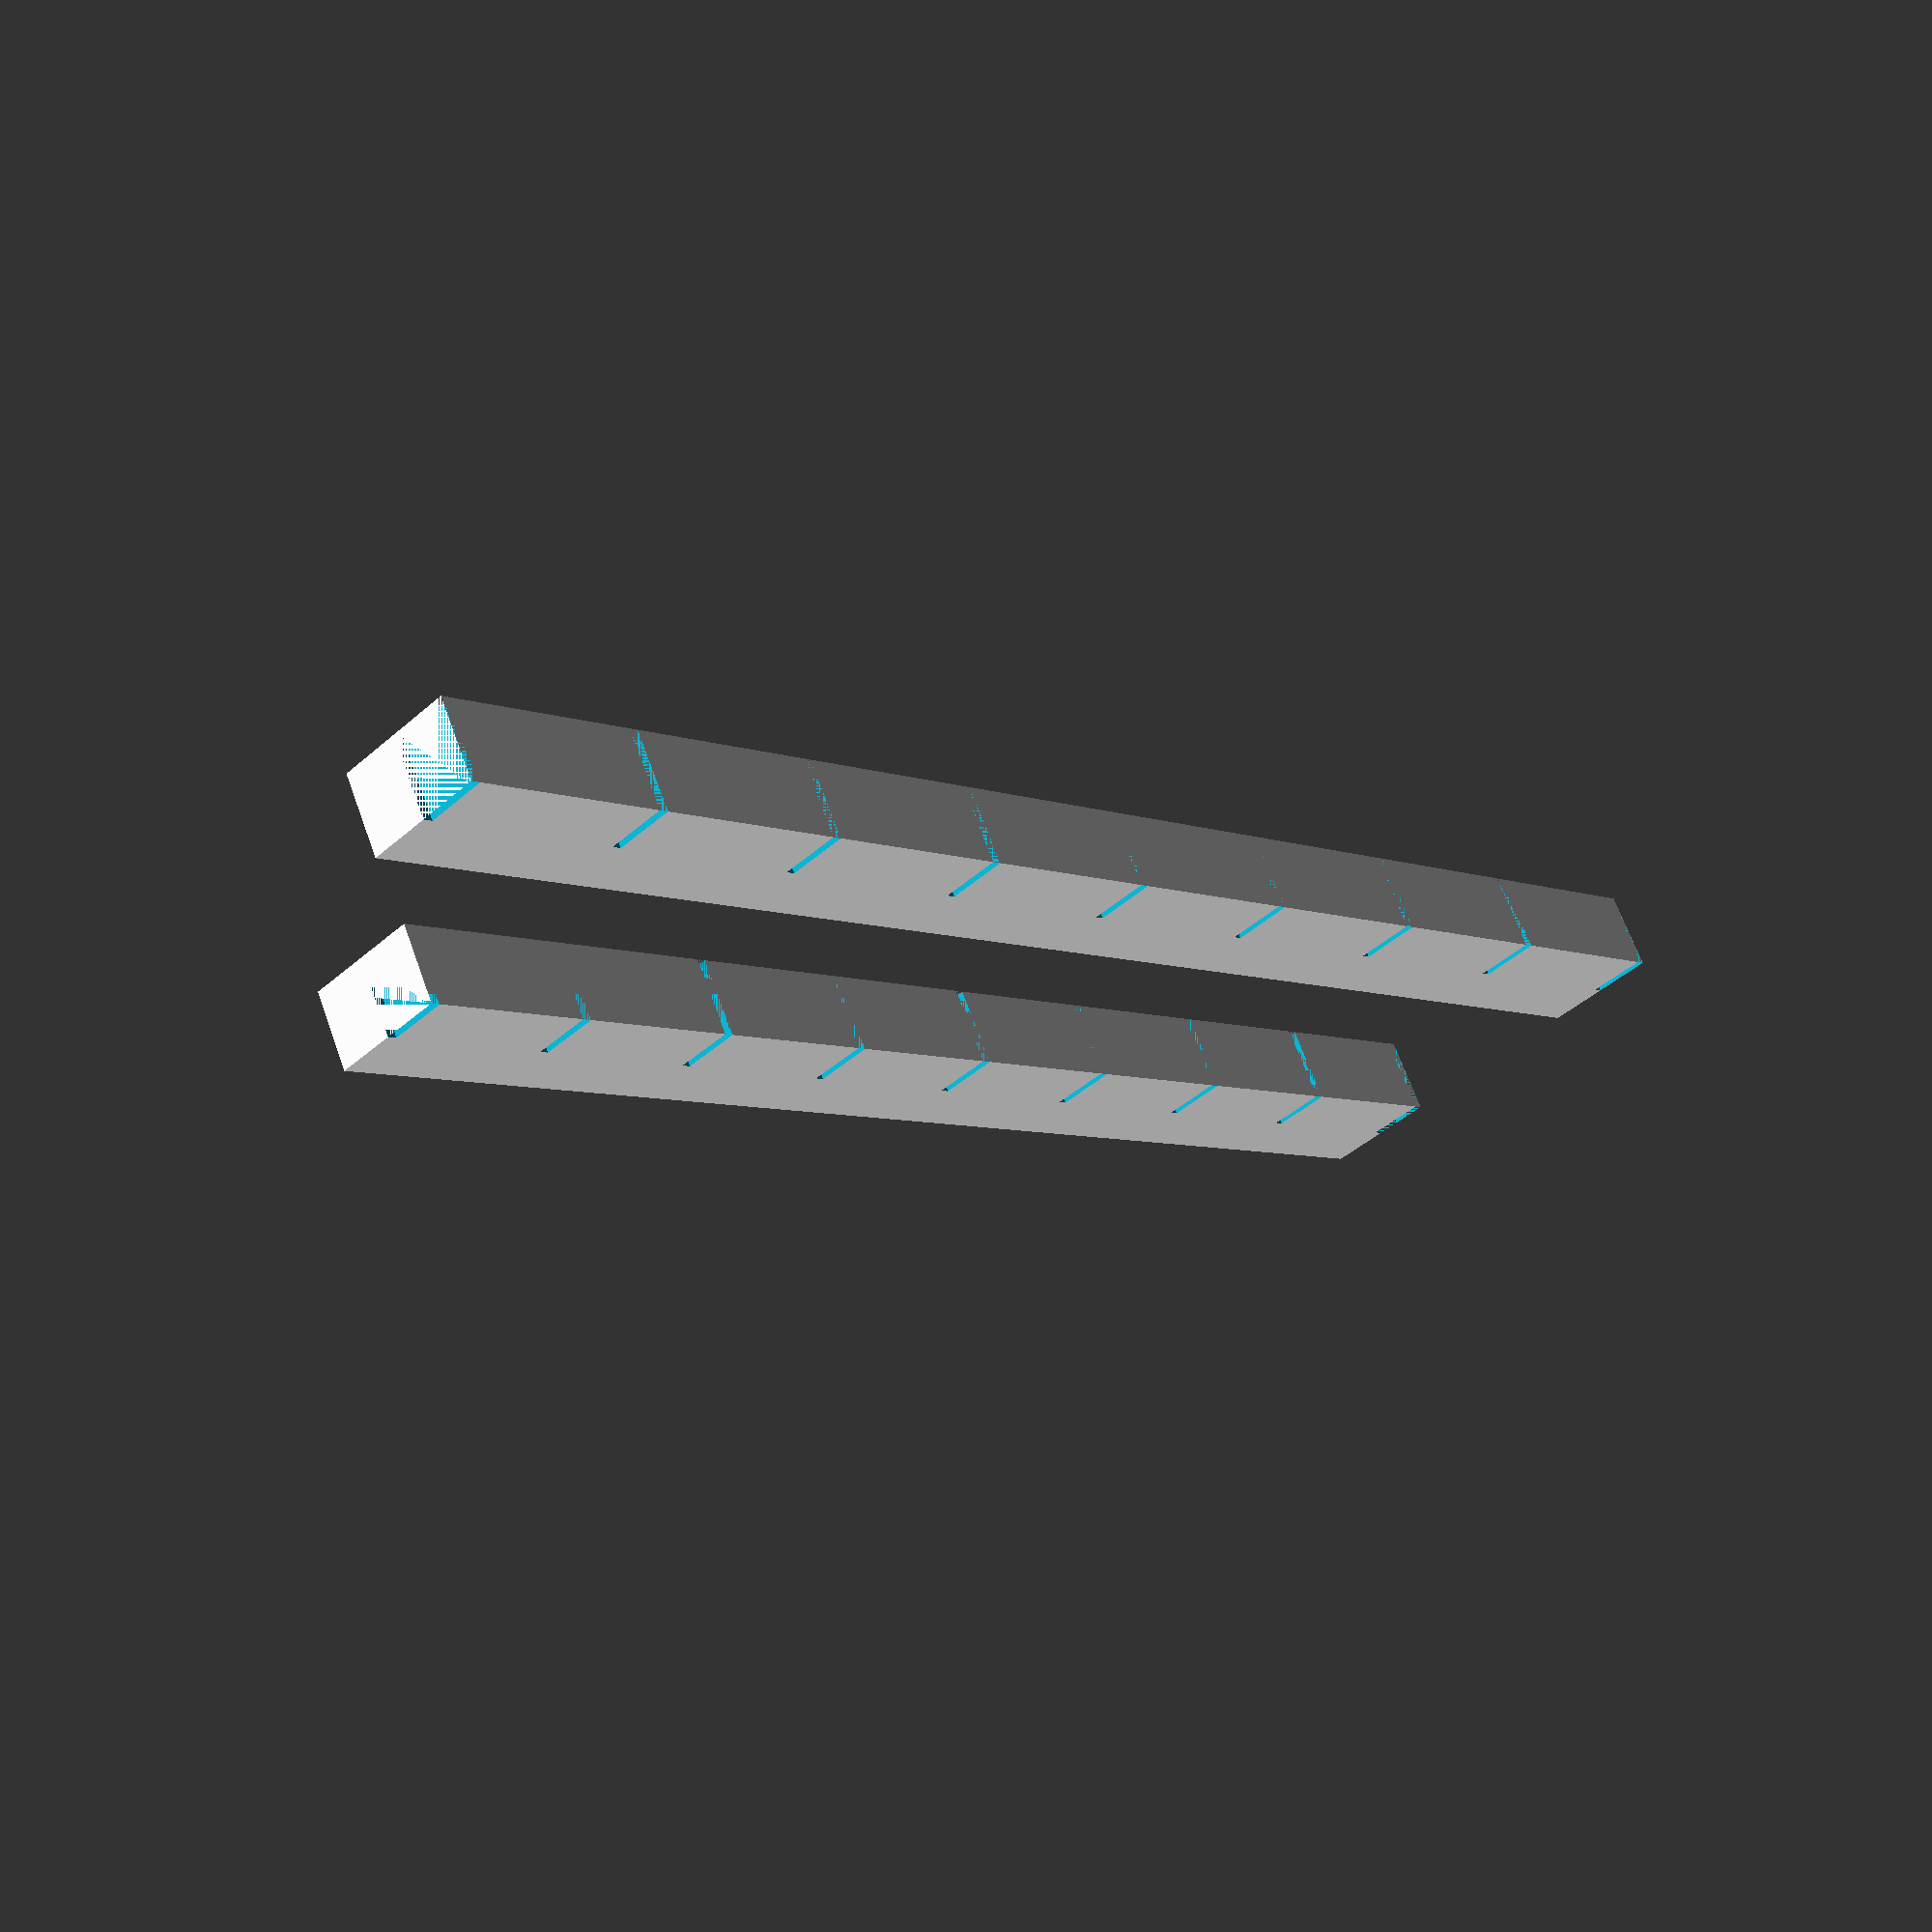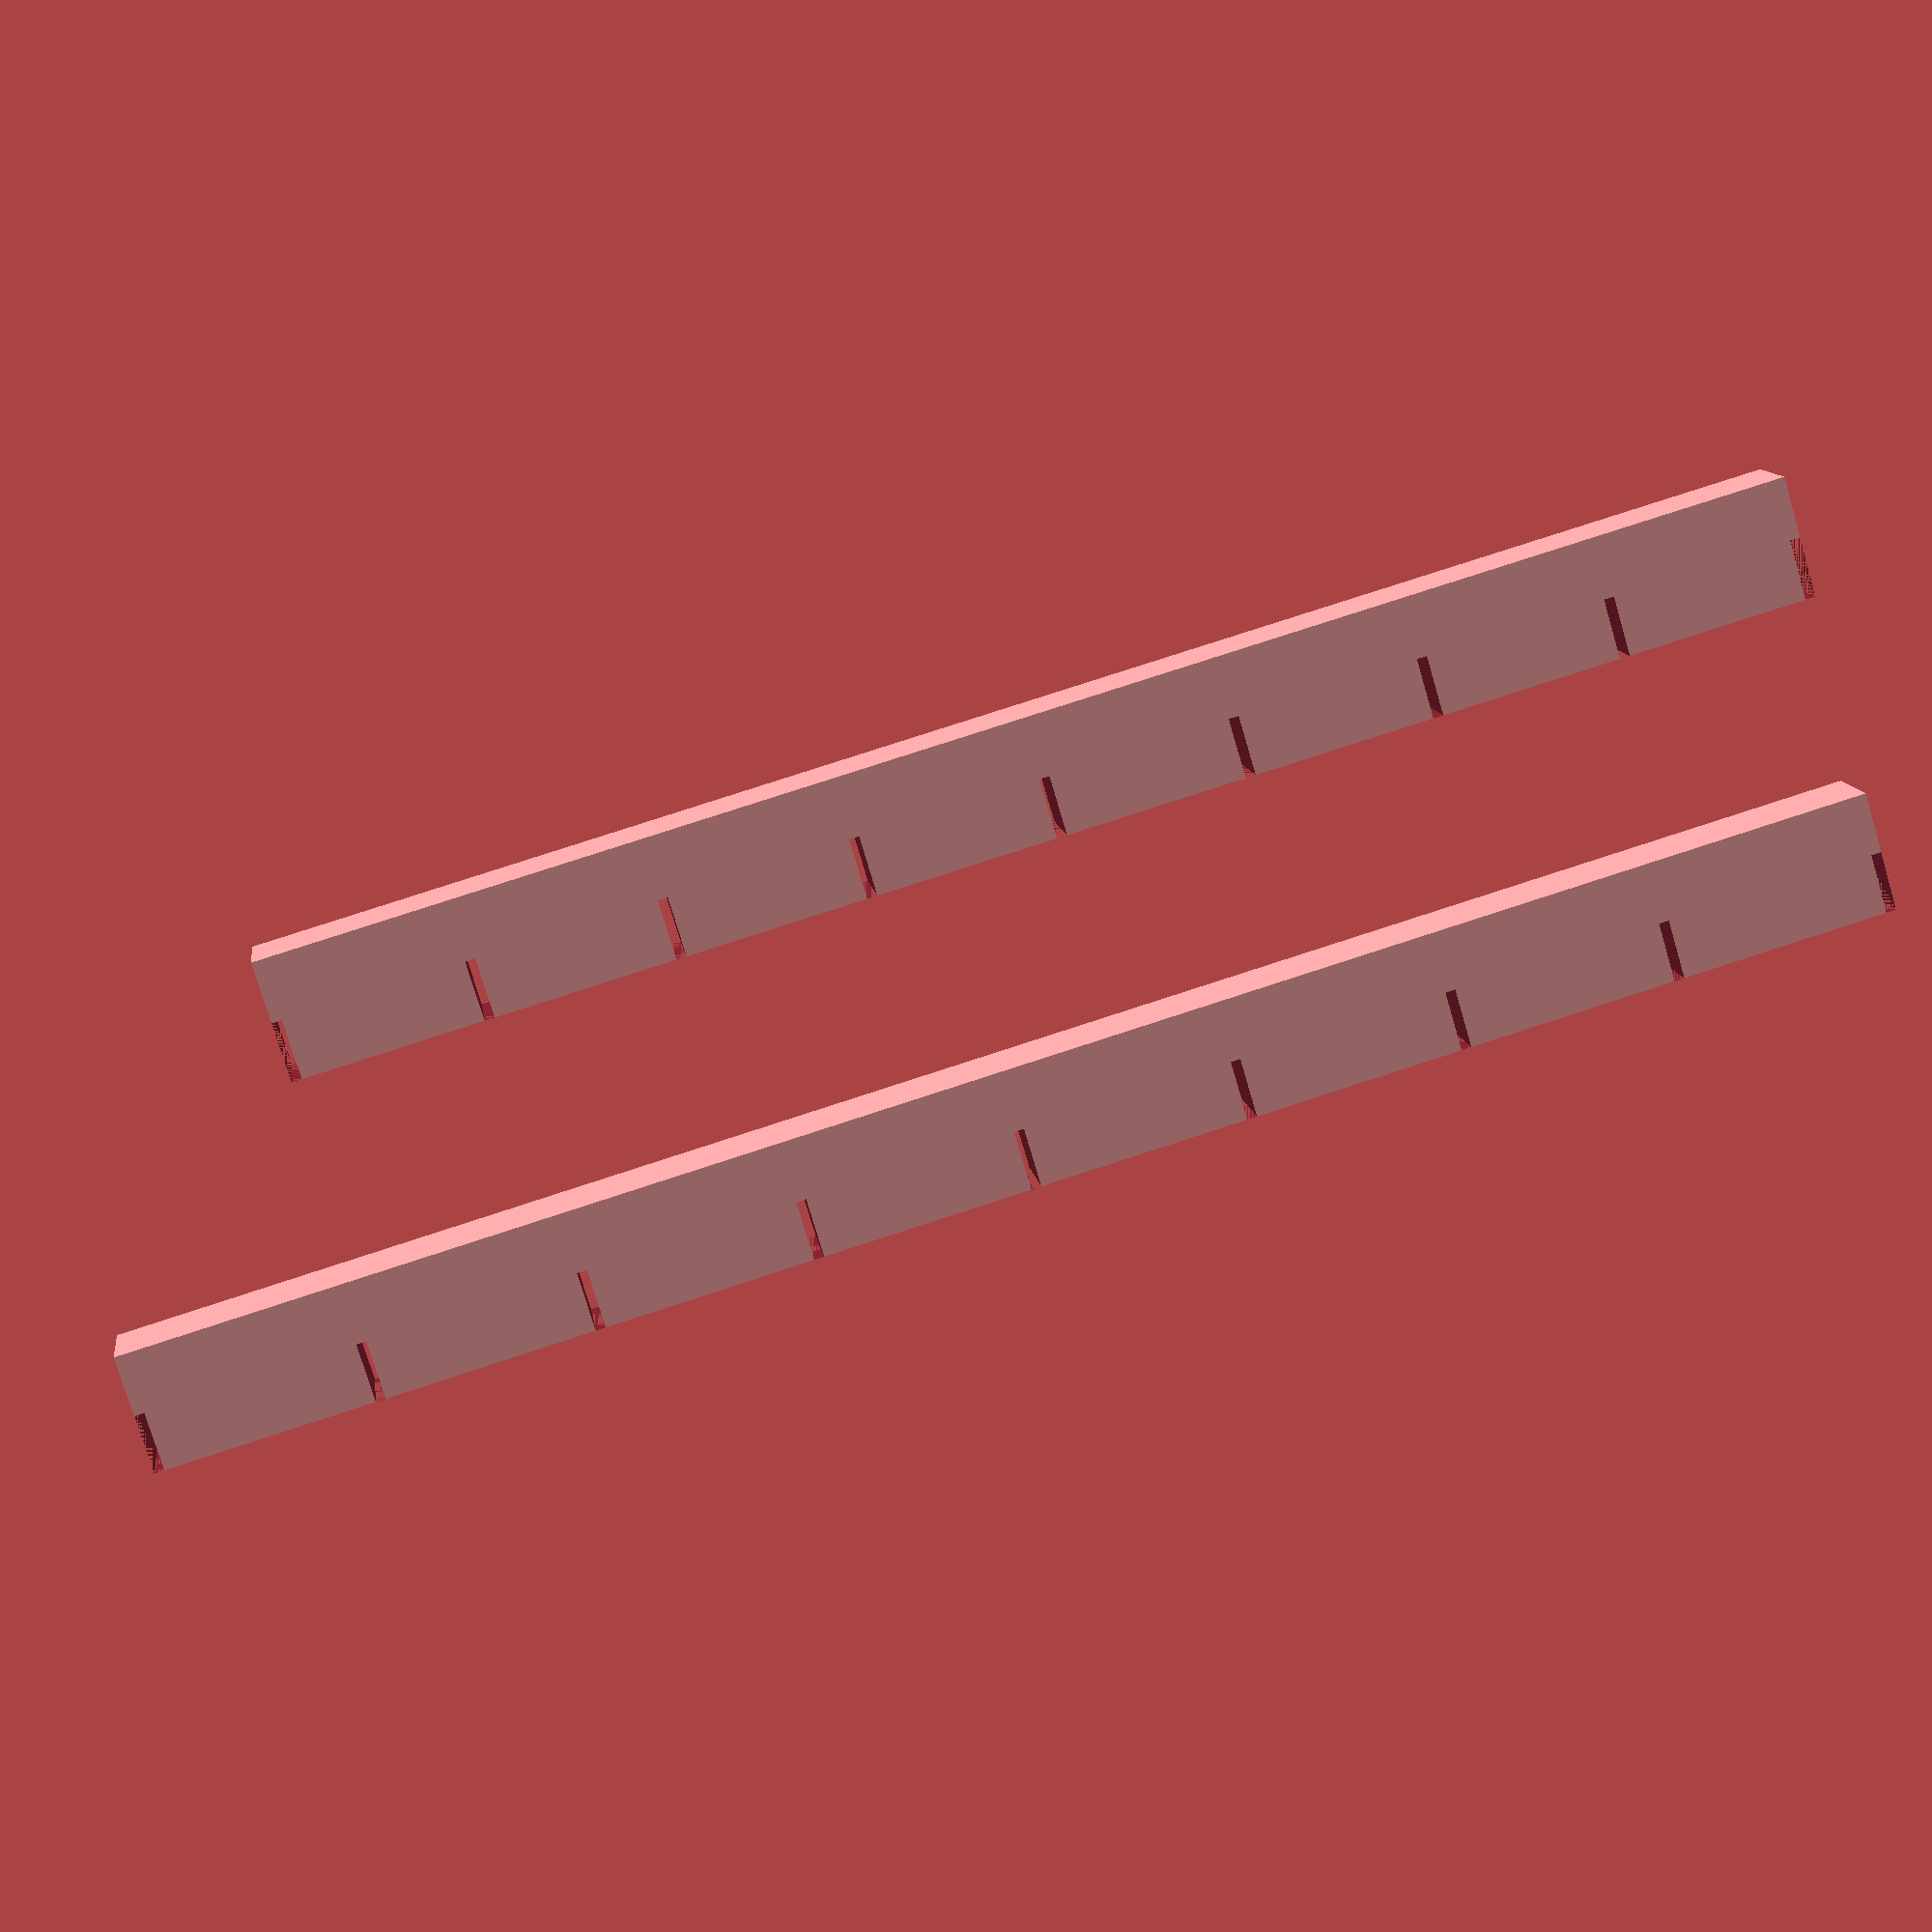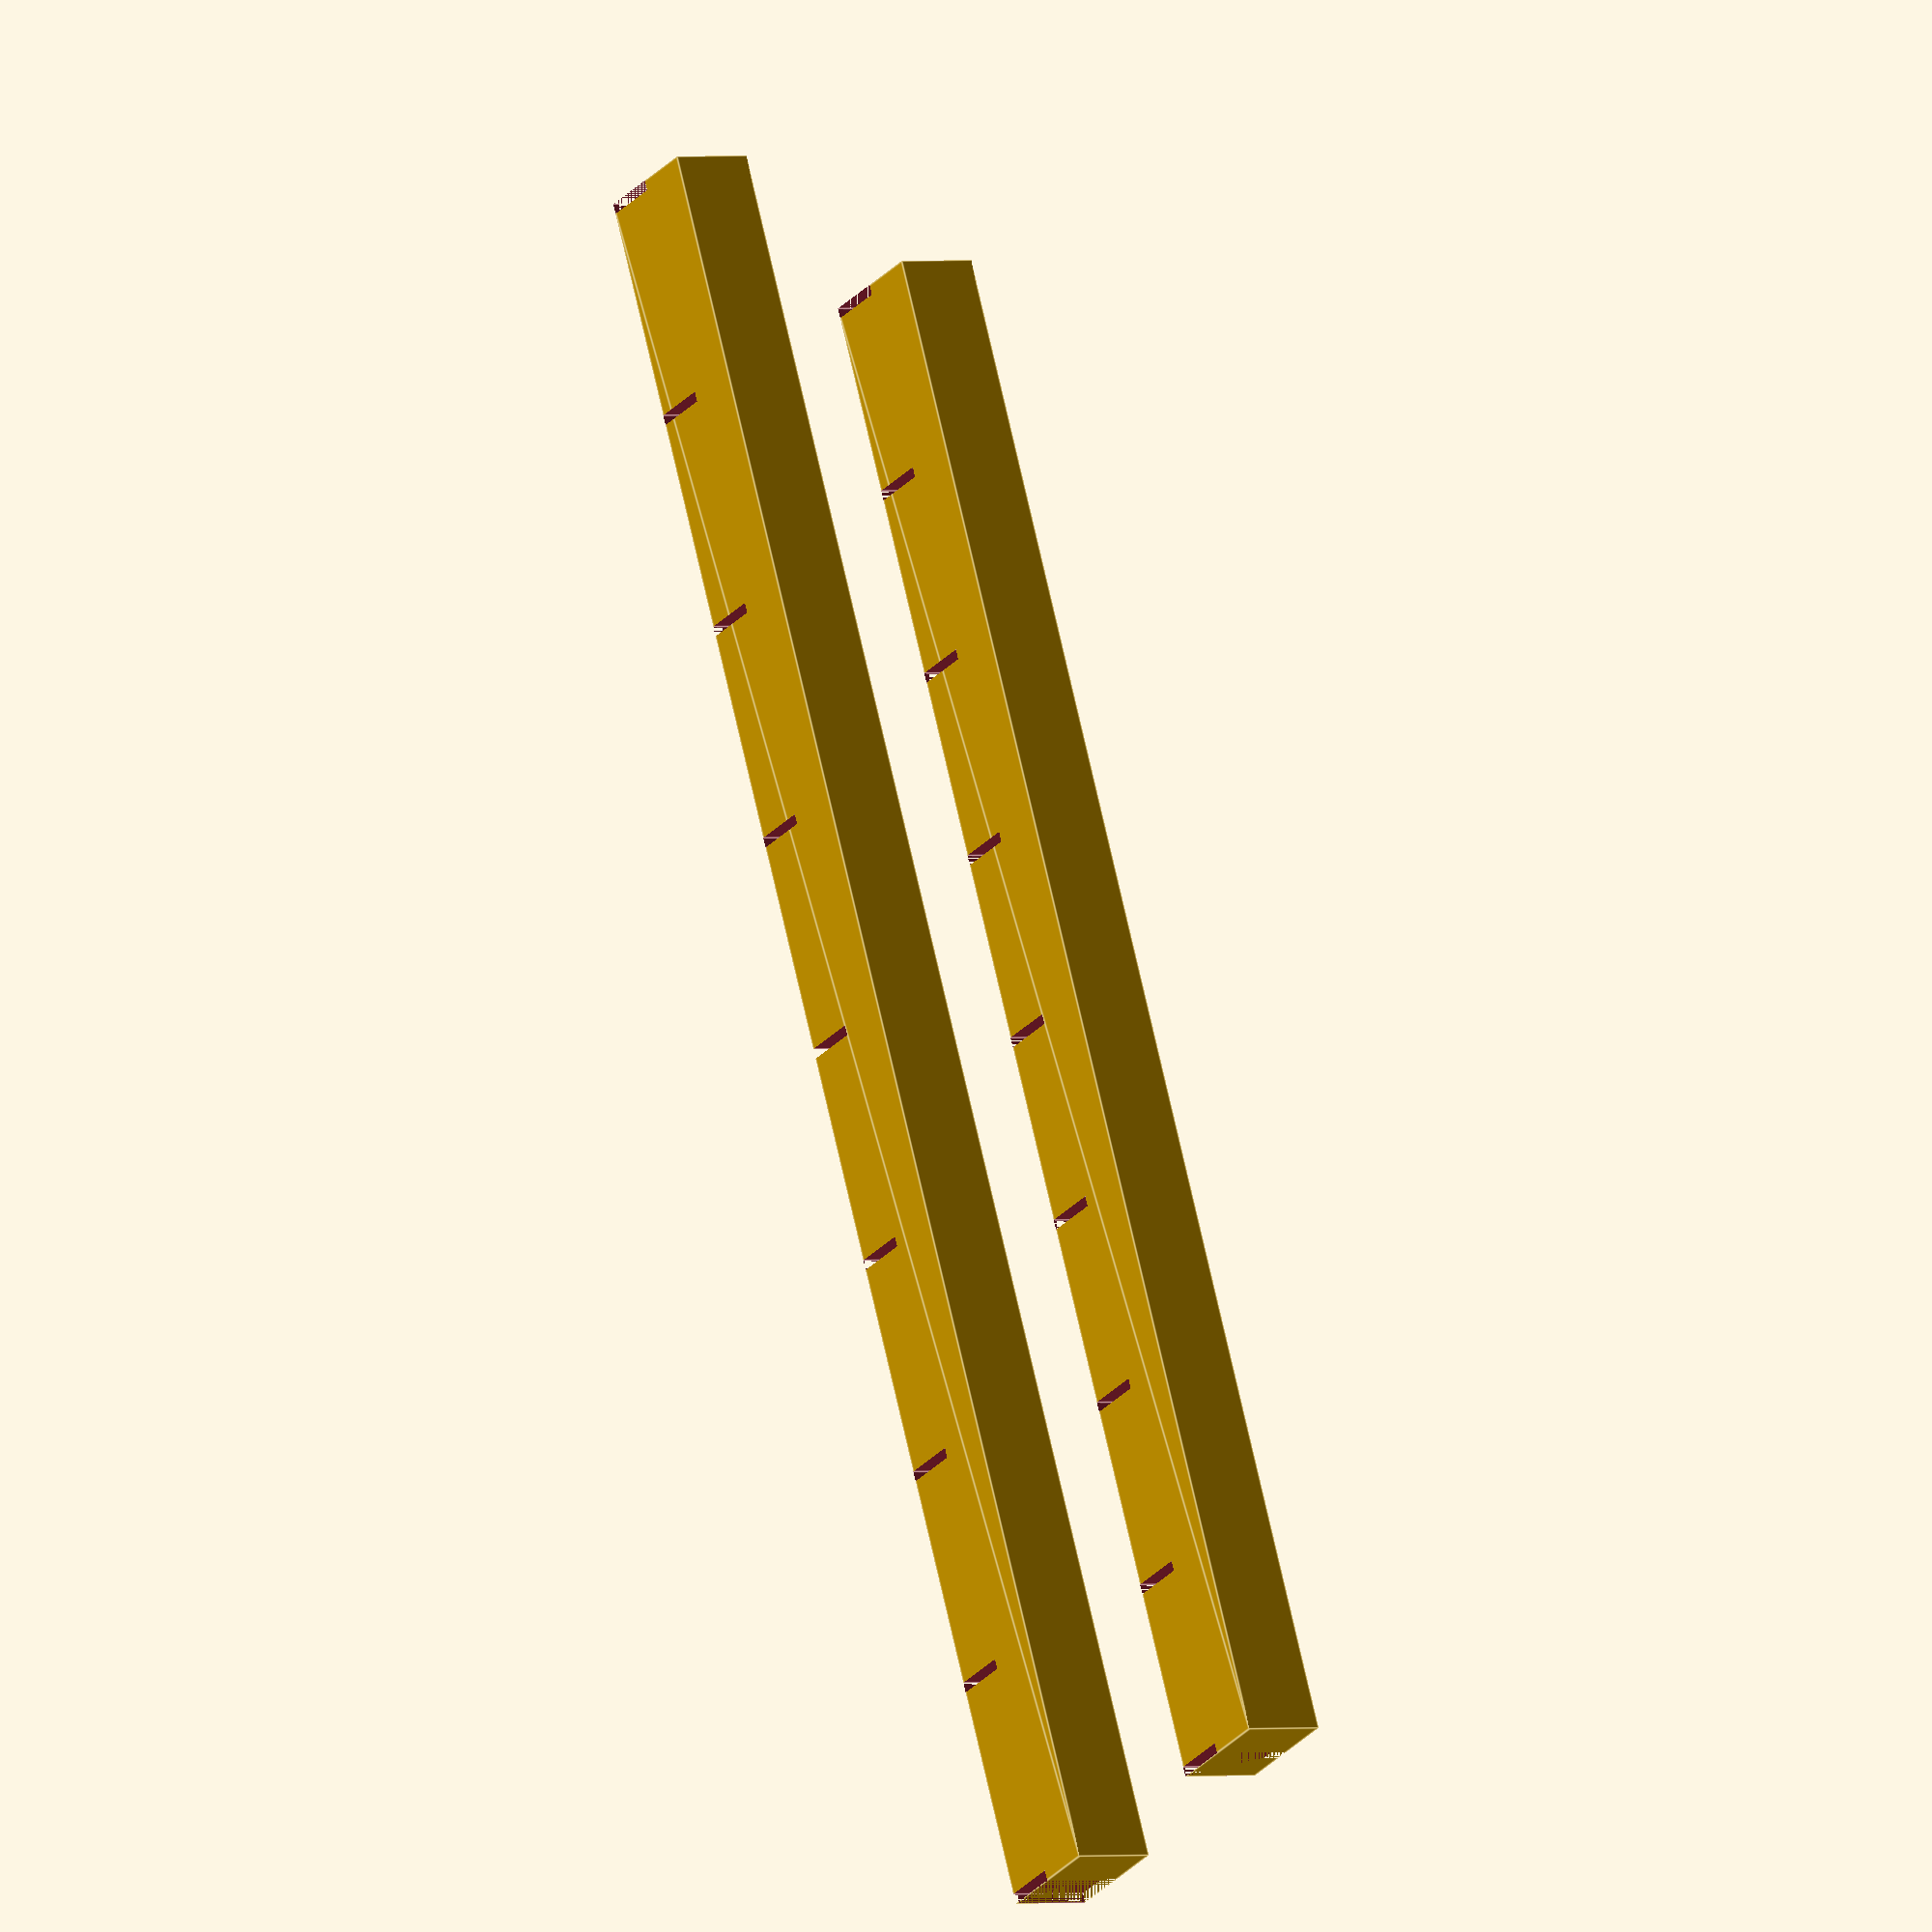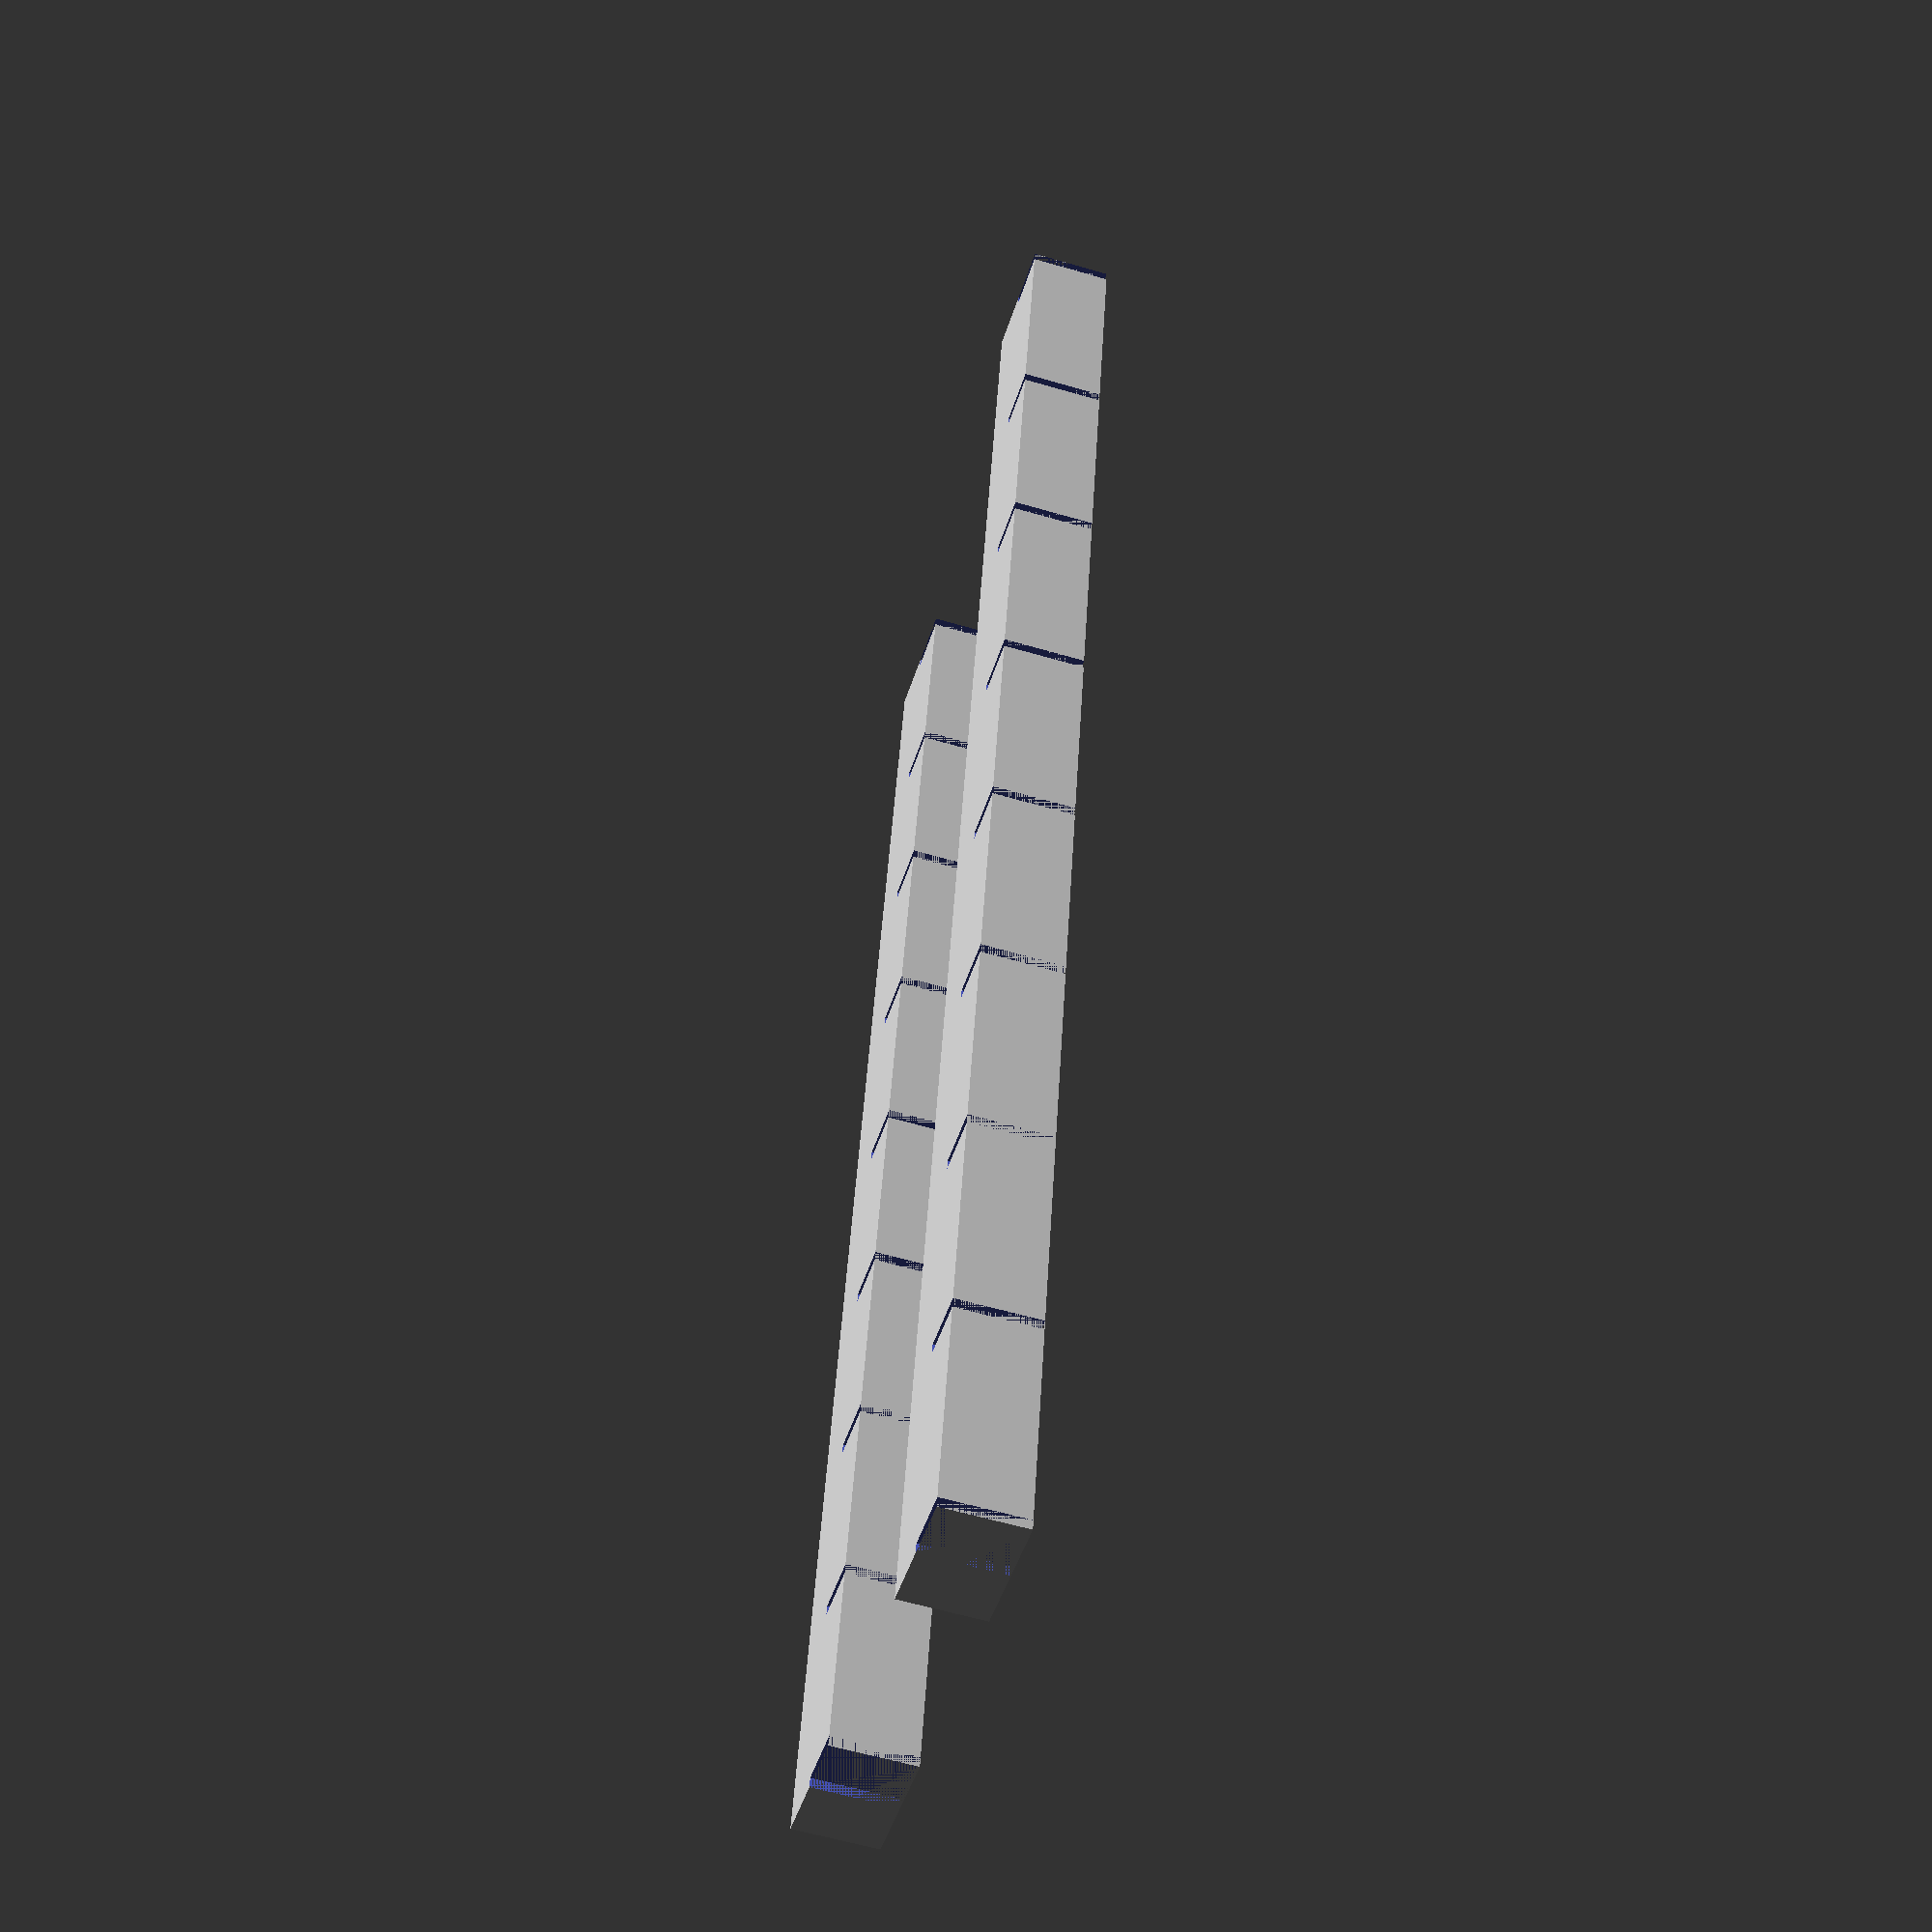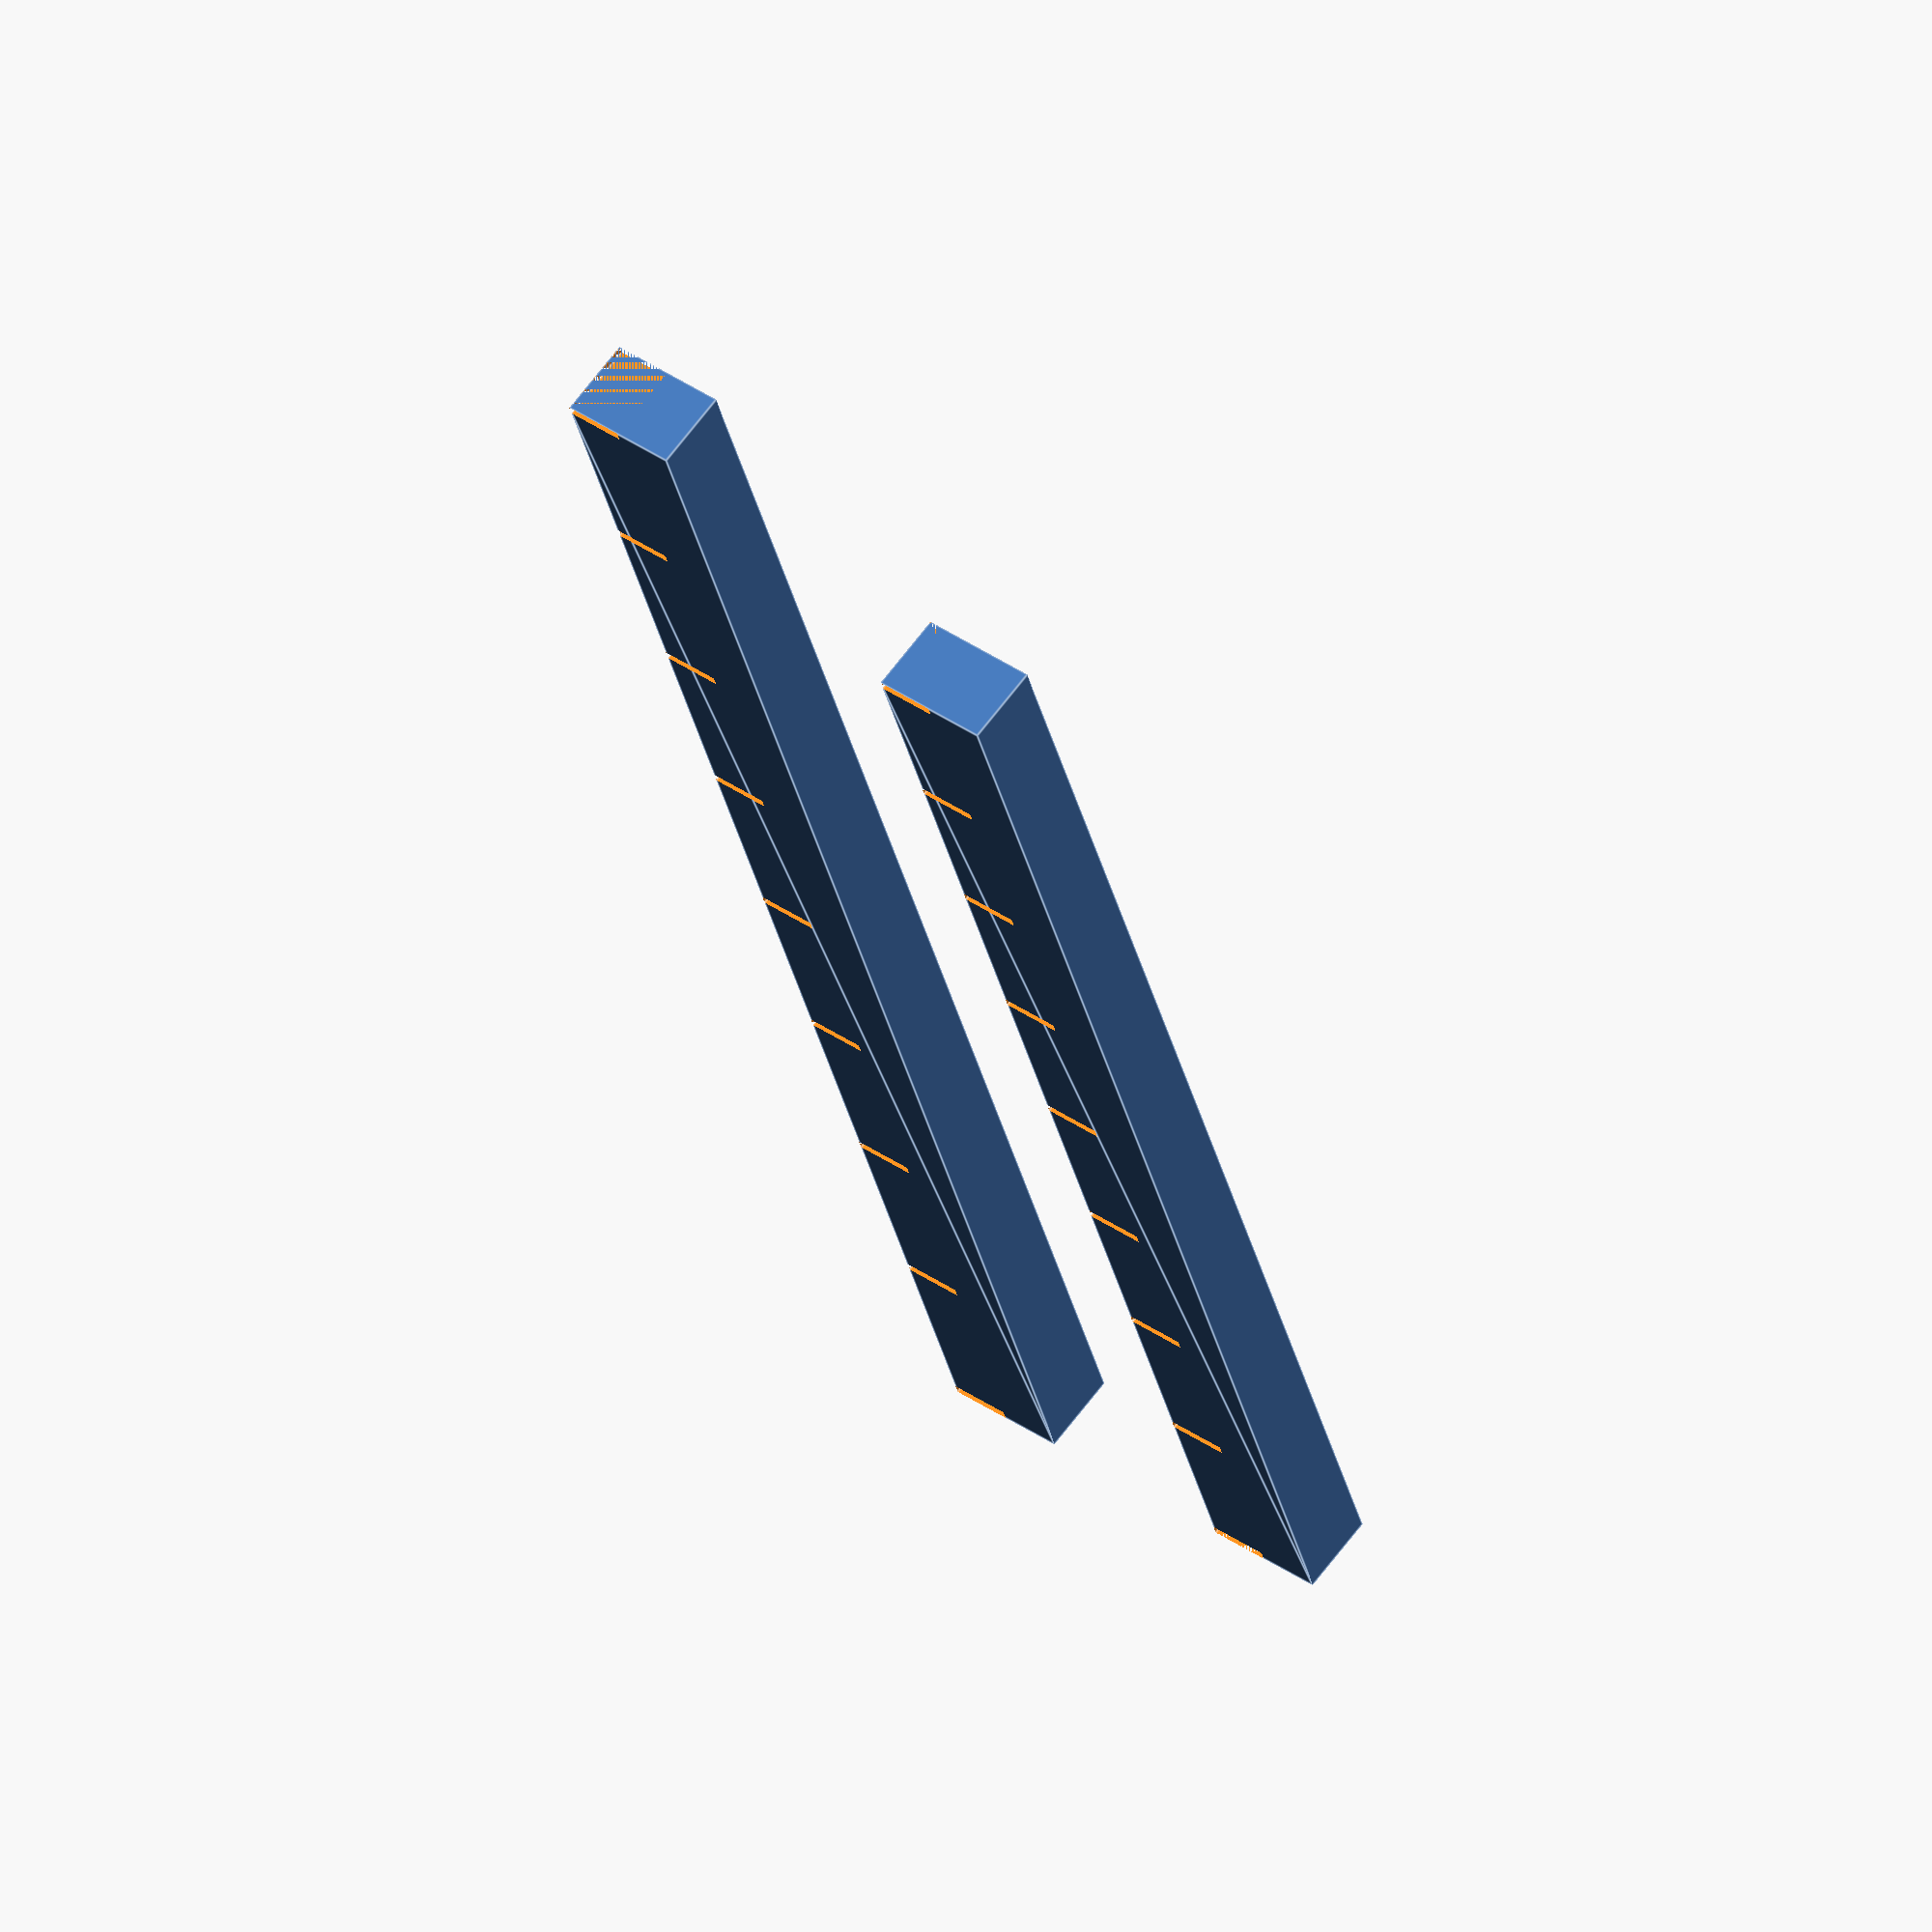
<openscad>
inch = 1;
THICKNESS = 0.127 * inch;
KERF_H = 0.002 * inch;
KERF_V = 0.006 * inch;

WIDTH = 20* inch;
HEIGHT = 3 * inch;

module divider(width, height, segments = 8) {
  tab_height = height / 2;
  tab_width = THICKNESS;
  tab_height_sub = tab_height - KERF_V;
  tab_width_sub = tab_width - KERF_H;
  difference() {
    square([width, height]);
    for(i = [0 : segments]) {
      translate([i * (width - tab_width_sub) / segments, 0])
        square([tab_width_sub, tab_height_sub]);
    }
  }
}

divider(22 * inch, 1.5 * inch);
translate([0, 4, 0])
  divider(19 * inch, 1.5 * inch);

</openscad>
<views>
elev=113.3 azim=47.6 roll=199.9 proj=p view=solid
elev=169.0 azim=196.6 roll=7.5 proj=p view=solid
elev=358.9 azim=293.3 roll=236.4 proj=o view=edges
elev=58.0 azim=280.8 roll=73.0 proj=p view=wireframe
elev=293.9 azim=285.3 roll=216.8 proj=o view=edges
</views>
